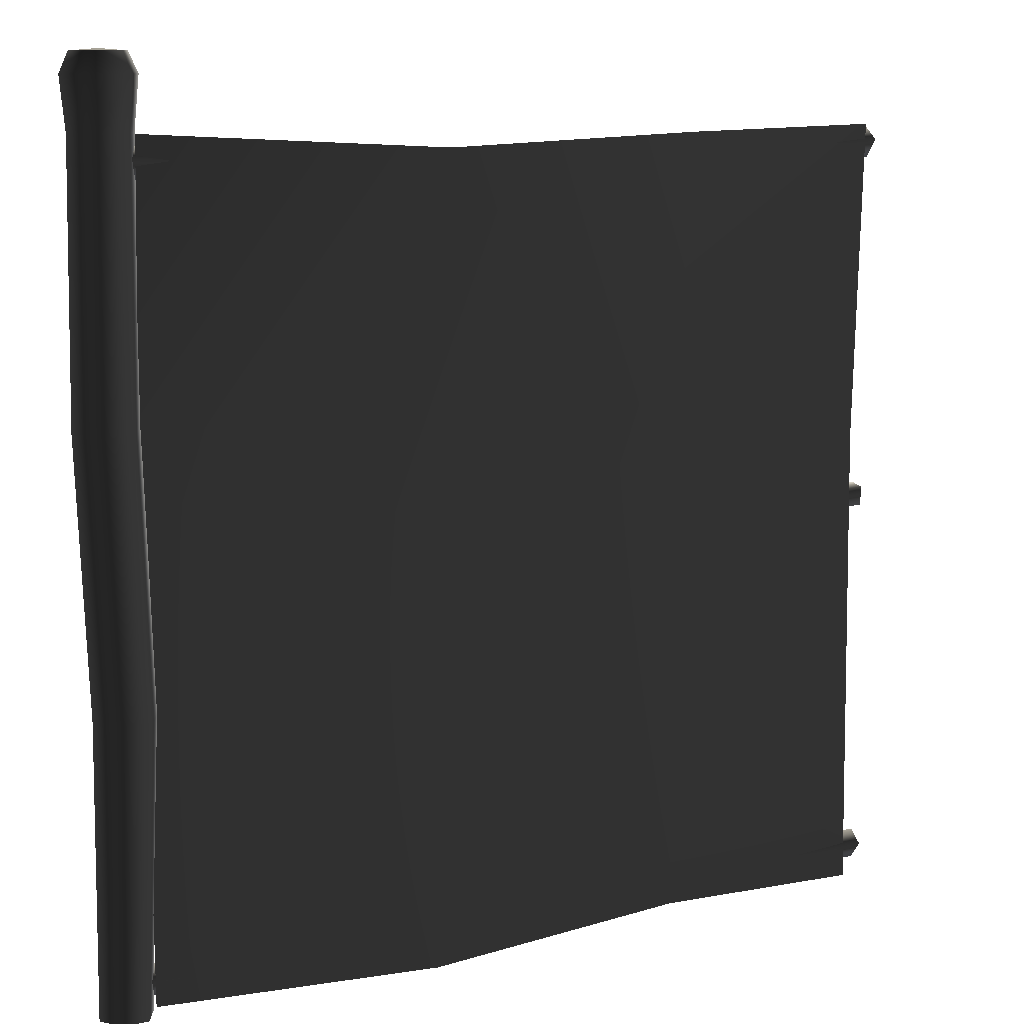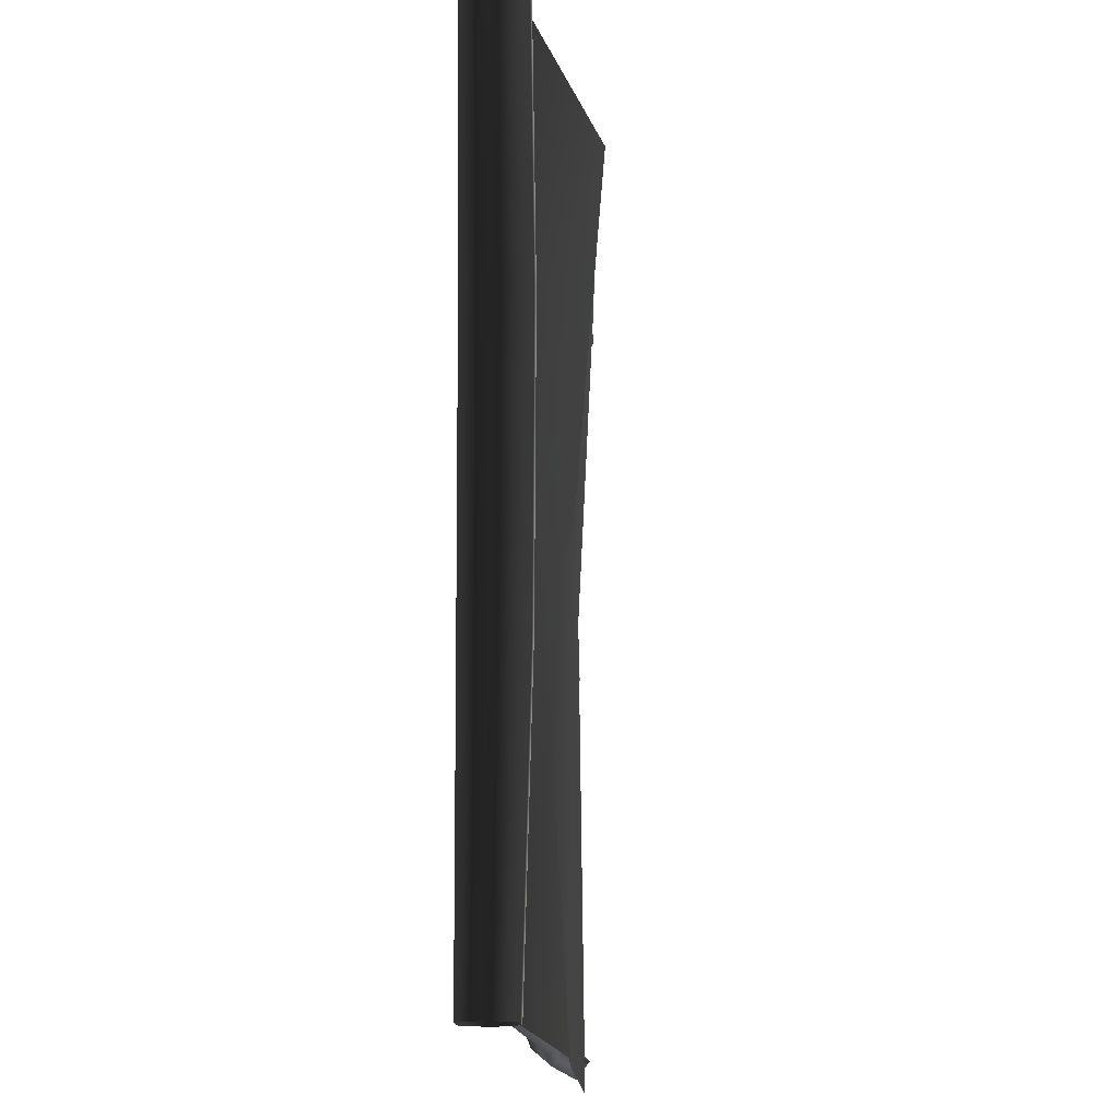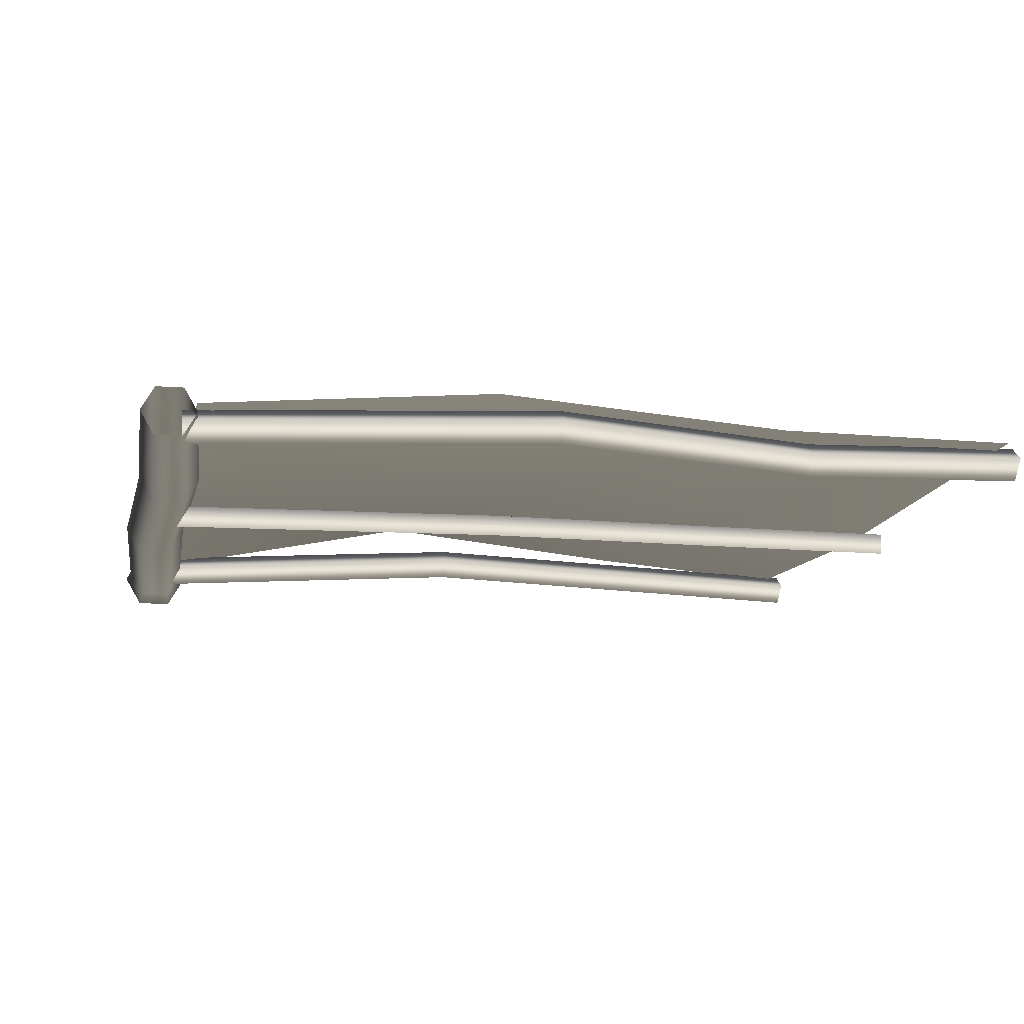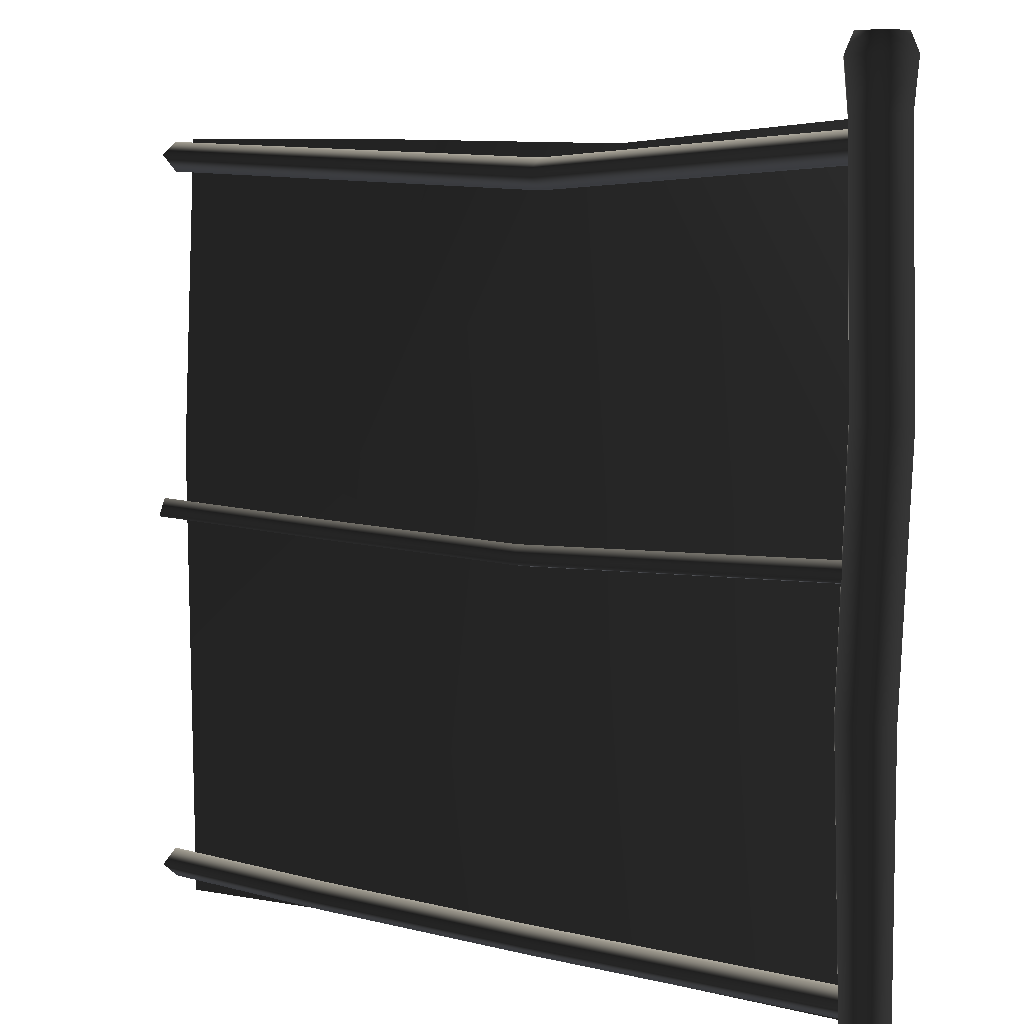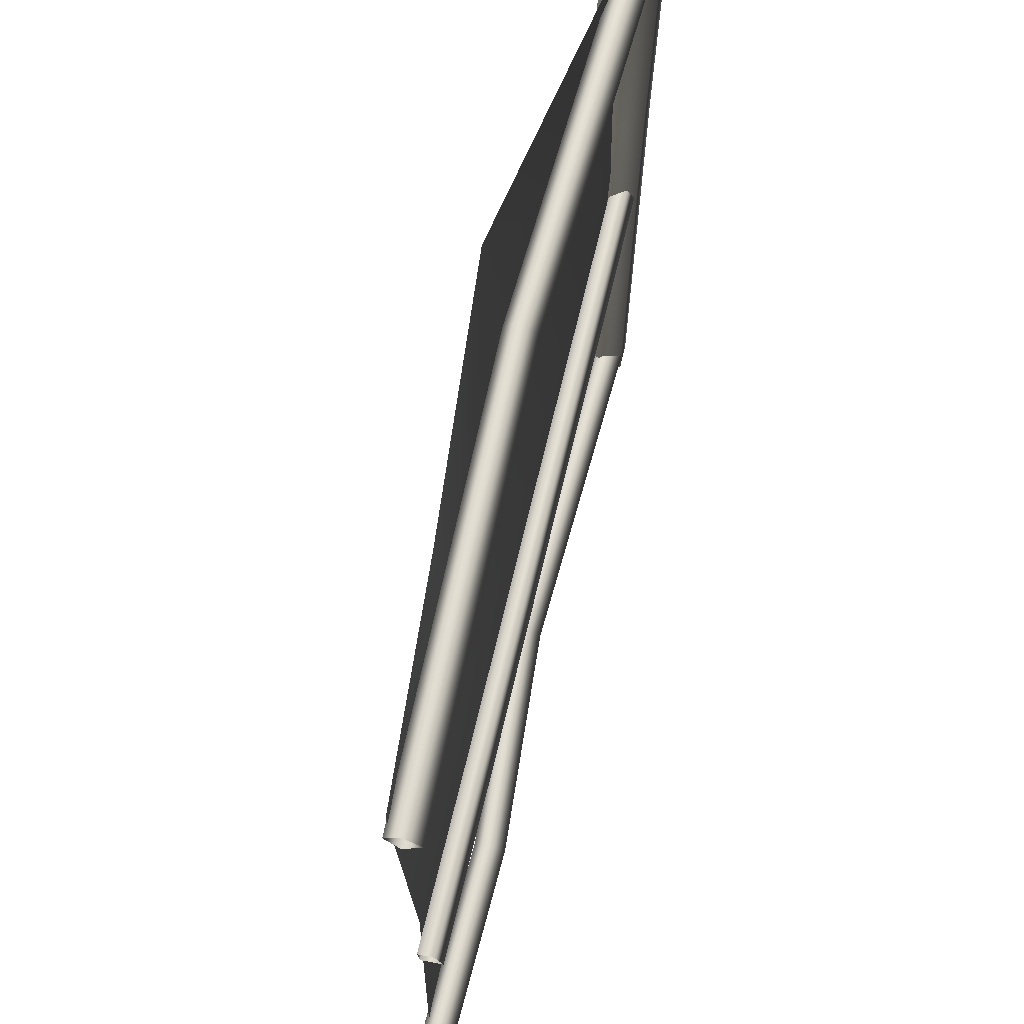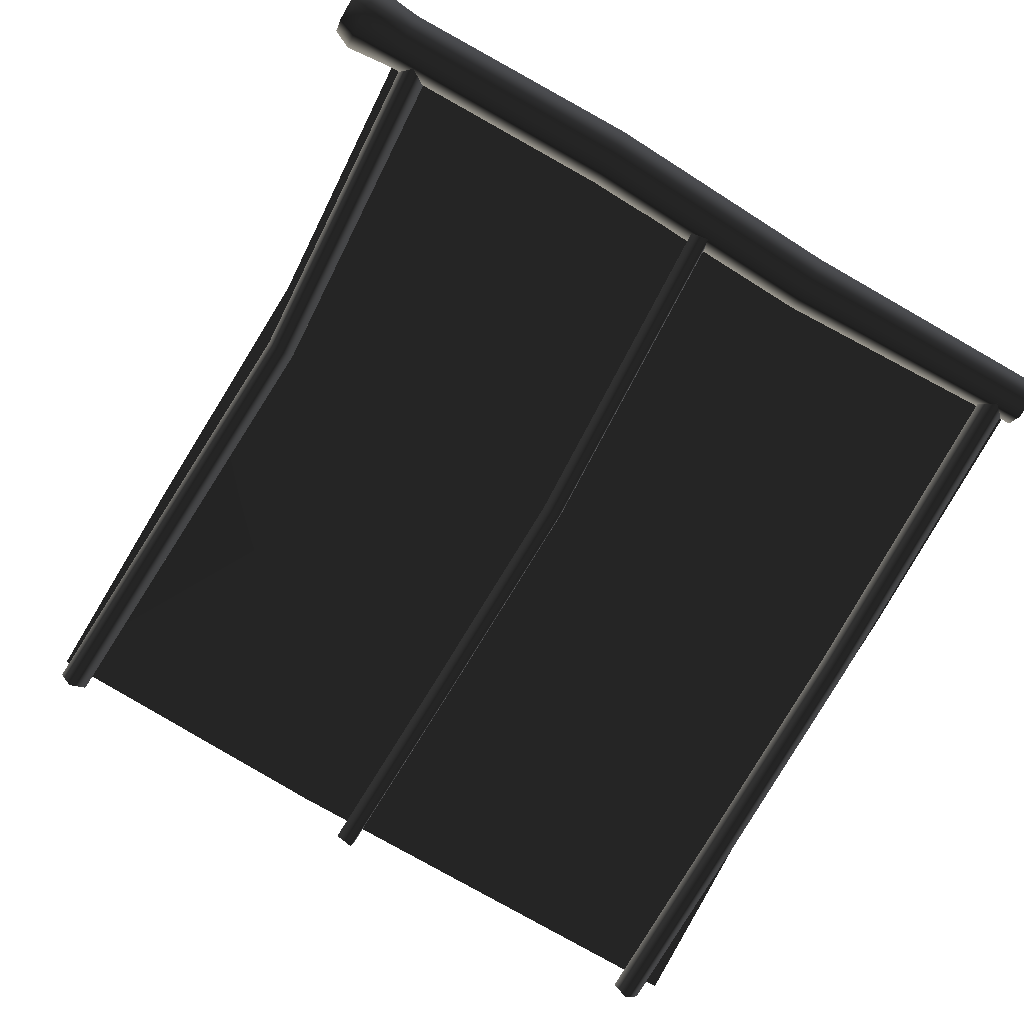
<metadata>
{"format":"obj","ext":"obj","renderer":"f3d","projection":"perspective","resolution":1024,"background":"white","views":[{"elev":10.5,"azim":-30.0,"up":"+Y"},{"elev":-14.4,"azim":-85.2,"up":"+Y"},{"elev":-12.5,"azim":-10.4,"up":"+Z"},{"elev":6.7,"azim":-143.3,"up":"+Y"},{"elev":67.5,"azim":103.4,"up":"+Y"},{"elev":-78.7,"azim":-119.9,"up":"+Z"}]}
</metadata>
<code>
v 0.03001 0.03249 -0.008954
v 0.8764 0.05417 0.0574
v 0.8762 0.01171 0.02515
v 0.02988 0.07563 0.02402
v 0.876 0.08412 0.02315
v 0.03109 0.105 -0.01088
v 0.8757 0.05037 -0.02189
v 0.03146 0.07176 -0.05514
v 0.8762 0.01171 0.02515
v 0.03001 0.03249 -0.008954
v 1.467 0.02911 -0.02166
v 1.467 0.07216 0.01144
v 1.466 0.06825 -0.06777
v 1.467 0.02911 -0.02166
v 1.466 0.1017 -0.02355
v 1.971 0.03255 -0.008421
v 1.971 0.07538 0.02407
v 1.971 0.0716 -0.05517
v 1.971 0.03255 -0.008421
v 1.971 0.105 -0.01043
v 0.04167 0.948 -4.929e-05
v 0.8761 0.962 0.007278
v 0.8759 0.9161 0.001064
v 0.0429 0.9942 0.005579
v 0.8762 0.9694 -0.03162
v 0.04333 1.001 -0.03282
v 0.876 0.9249 -0.05026
v 0.04221 0.9573 -0.05193
v 0.8759 0.9161 0.001064
v 0.04167 0.948 -4.929e-05
v 1.467 0.9317 -0.002136
v 1.466 0.9778 0.003821
v 1.467 0.9408 -0.05371
v 1.467 0.9317 -0.002136
v 1.466 0.985 -0.03486
v 1.966 0.9477 -0.002711
v 1.965 0.9938 0.003005
v 1.966 0.9569 -0.05452
v 1.966 0.9477 -0.002711
v 1.965 1.001 -0.03547
v 0.04078 1.799 0.00301
v 0.8669 1.795 0.07645
v 0.8669 1.753 0.04398
v 0.04122 1.842 0.03599
v 0.8672 1.825 0.04205
v 0.04312 1.871 0.001064
v 0.8673 1.791 -0.002872
v 0.0431 1.838 -0.04309
v 0.8669 1.753 0.04398
v 0.04078 1.799 0.00301
v 1.951 1.806 0.00777
v 1.95 1.849 0.04062
v 1.949 1.845 -0.03853
v 1.951 1.806 0.00777
v 1.949 1.878 0.005796
v 0.06229 -1.474e-09 -7.483e-07
v 0.05108 0.6666 -0.05682
v 0.03107 -7.953e-09 -0.05389
v 0.08755 0.6665 0.006541
v -0.02217 0.6664 -0.05698
v -0.03108 -7.953e-09 -0.05377
v 0.03112 5.005e-09 0.05397
v 0.05106 0.6663 0.06987
v -0.03114 5.005e-09 0.05386
v -0.02215 0.6662 0.07003
v -0.06211 -1.474e-09 4.733e-07
v -0.05893 0.6662 0.00654
v -0.03108 -7.953e-09 -0.05377
v -0.02217 0.6664 -0.05698
v 0.02756 1.285 -0.05635
v 0.06547 1.285 0.009248
v -0.0481 1.284 -0.0562
v -0.08574 1.284 0.009247
v -0.0481 1.284 -0.0562
v -0.04805 1.284 0.0746
v 0.02751 1.285 0.07476
v 0.03695 1.895 -0.06373
v 0.07377 1.895 1.539e-05
v -0.03669 1.895 -0.06378
v -0.07359 1.895 1.451e-05
v -0.03669 1.895 -0.06378
v -0.03673 1.895 0.06389
v 0.037 1.895 0.06384
v 0.04298 2.013 -0.07422
v 0.08587 2.013 6.173e-05
v -0.04279 2.013 -0.07422
v -0.08568 2.013 6.185e-05
v -0.04279 2.013 -0.07422
v -0.04279 2.013 0.07435
v 0.04299 2.013 0.07435
v 0.06413 2.059 6.179e-05
v 0.04298 2.013 -0.07422
v 0.08587 2.013 6.173e-05
v 0.03211 2.059 -0.05539
v -0.04279 2.013 -0.07422
v -0.03192 2.059 -0.05539
v -0.08568 2.013 6.185e-05
v -0.06394 2.059 6.219e-05
v -0.04279 2.013 0.07435
v -0.03192 2.059 0.05552
v 0.04299 2.013 0.07435
v 0.03211 2.059 0.05552
v 0.06413 2.059 6.179e-05
v 9.671e-05 2.064 6.179e-05
v 0.03211 2.059 -0.05539
v 0.03211 2.059 -0.05539
v 9.671e-05 2.064 6.179e-05
v -0.03192 2.059 -0.05539
v -0.03192 2.059 -0.05539
v 9.671e-05 2.064 6.179e-05
v -0.06394 2.059 6.219e-05
v -0.06394 2.059 6.219e-05
v 9.671e-05 2.064 6.179e-05
v -0.03192 2.059 0.05552
v -0.03192 2.059 0.05552
v 9.671e-05 2.064 6.179e-05
v 0.03211 2.059 0.05552
v 0.03211 2.059 0.05552
v 9.671e-05 2.064 6.179e-05
v 0.06413 2.059 6.179e-05
v 1.393 0.01854 0.02737
v 0.7263 1.049 0.01796
v 1.393 1.13 0.02572
v 0.7263 -0.003398 0.0743
v 1.927 -0.003399 0.01599
v 1.927 1.127 0.002103
v 0.7289 1.856 0.1515
v 0.05963 1.127 0.005353
v 0.0636 1.892 0.02859
v 1.391 1.877 0.08445
v 1.922 1.886 0.03986
v 0.05963 0.01667 0.02527
v 1.393 0.01854 0.02737
v 0.7263 1.049 0.01796
v 0.7263 -0.003398 0.0743
v 1.393 1.13 0.02572
v 1.927 -0.003399 0.01599
v 1.927 1.127 0.002102
v 0.7289 1.856 0.1515
v 0.05963 1.127 0.005353
v 0.0636 1.892 0.02859
v 1.391 1.877 0.08445
v 1.922 1.886 0.03986
v 0.05963 0.01667 0.02527
g fence_metal_A_19558_241
f 1 3 2
f 2 4 1
f 4 2 5
f 5 6 4
f 6 5 7
f 7 8 6
f 8 7 9
f 9 10 8
f 2 3 11
f 11 12 2
f 5 2 12
f 9 7 13
f 13 14 9
f 15 13 7
f 7 5 15
f 12 15 5
f 12 11 16
f 16 17 12
f 14 13 18
f 18 19 14
f 20 18 13
f 13 15 20
f 12 17 20
f 20 15 12
f 21 23 22
f 22 24 21
f 24 22 25
f 25 26 24
f 26 25 27
f 27 28 26
f 28 27 29
f 29 30 28
f 22 23 31
f 31 32 22
f 25 22 32
f 29 27 33
f 33 34 29
f 35 33 27
f 27 25 35
f 32 35 25
f 32 31 36
f 36 37 32
f 34 33 38
f 38 39 34
f 40 38 33
f 33 35 40
f 32 37 40
f 40 35 32
f 41 43 42
f 42 44 41
f 44 42 45
f 45 46 44
f 46 45 47
f 47 48 46
f 48 47 49
f 49 50 48
f 42 43 51
f 51 52 42
f 45 42 52
f 49 47 53
f 53 54 49
f 55 53 47
f 47 45 55
f 52 55 45
f 56 58 57
f 57 59 56
f 60 57 58
f 58 61 60
f 62 56 59
f 59 63 62
f 64 62 63
f 63 65 64
f 66 64 65
f 65 67 66
f 68 66 67
f 67 69 68
f 59 57 70
f 70 71 59
f 63 59 71
f 57 60 72
f 72 70 57
f 69 67 73
f 73 74 69
f 67 65 75
f 75 73 67
f 65 63 76
f 76 75 65
f 71 76 63
f 71 70 77
f 77 78 71
f 76 71 78
f 70 72 79
f 79 77 70
f 74 73 80
f 80 81 74
f 73 75 82
f 82 80 73
f 75 76 83
f 83 82 75
f 78 83 76
f 78 77 84
f 84 85 78
f 83 78 85
f 77 79 86
f 86 84 77
f 81 80 87
f 87 88 81
f 80 82 89
f 89 87 80
f 82 83 90
f 90 89 82
f 85 90 83
f 91 93 92
f 92 94 91
f 94 92 95
f 95 96 94
f 96 95 97
f 97 98 96
f 98 97 99
f 99 100 98
f 100 99 101
f 101 102 100
f 102 101 93
f 93 91 102
f 103 105 104
f 106 108 107
f 109 111 110
f 112 114 113
f 115 117 116
f 118 120 119
f 121 123 122
f 122 124 121
f 123 121 125
f 125 126 123
f 127 122 123
f 128 122 127
f 127 129 128
f 123 130 127
f 131 130 123
f 123 126 131
f 132 124 122
f 122 128 132
f 133 135 134
f 134 136 133
f 137 133 136
f 136 138 137
f 136 134 139
f 139 134 140
f 140 141 139
f 139 142 136
f 143 138 136
f 136 142 143
f 144 140 134
f 134 135 144

</code>
